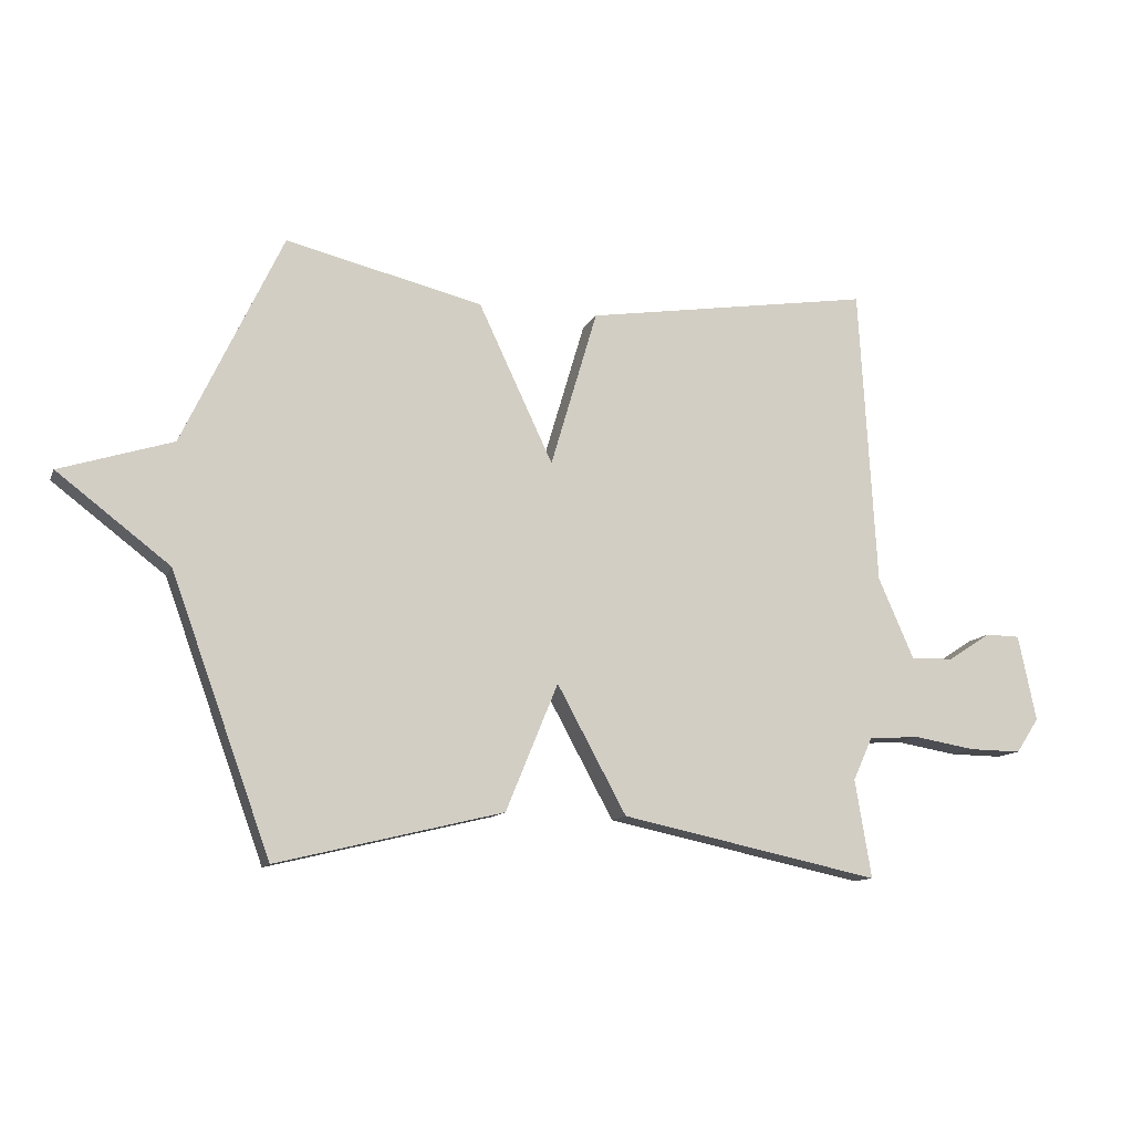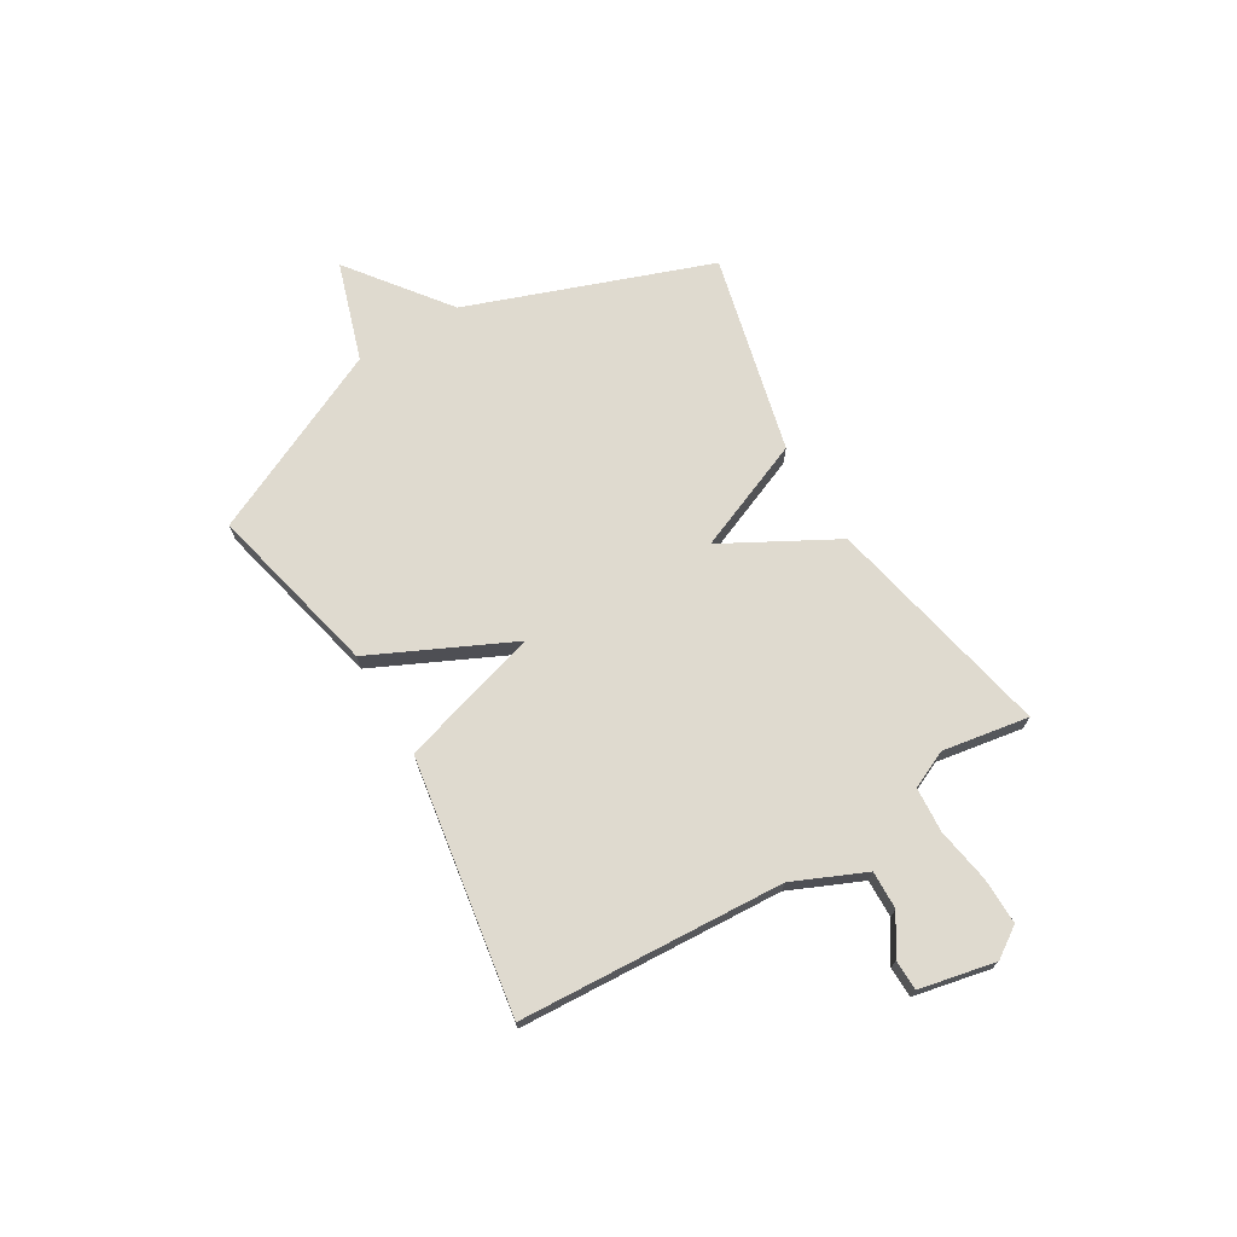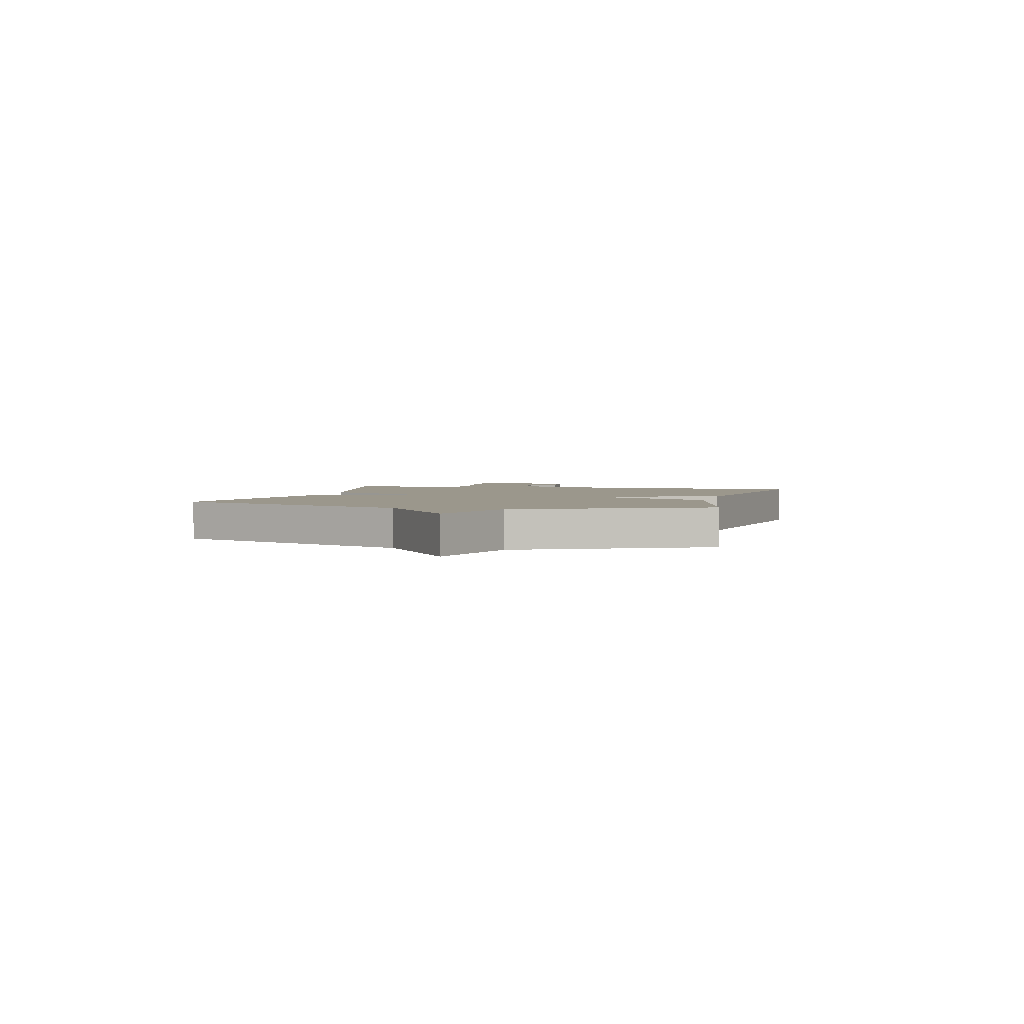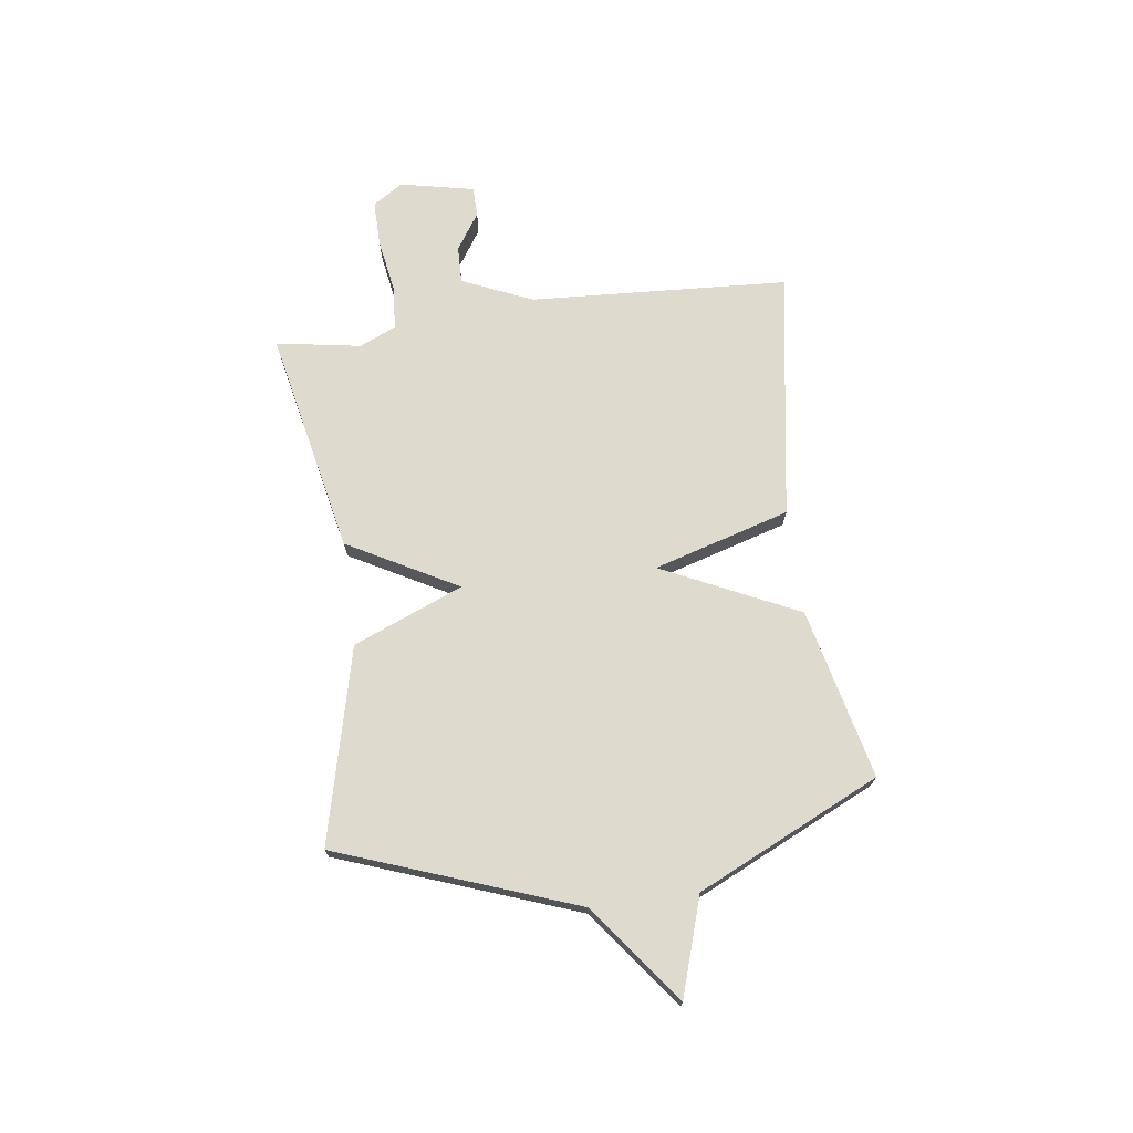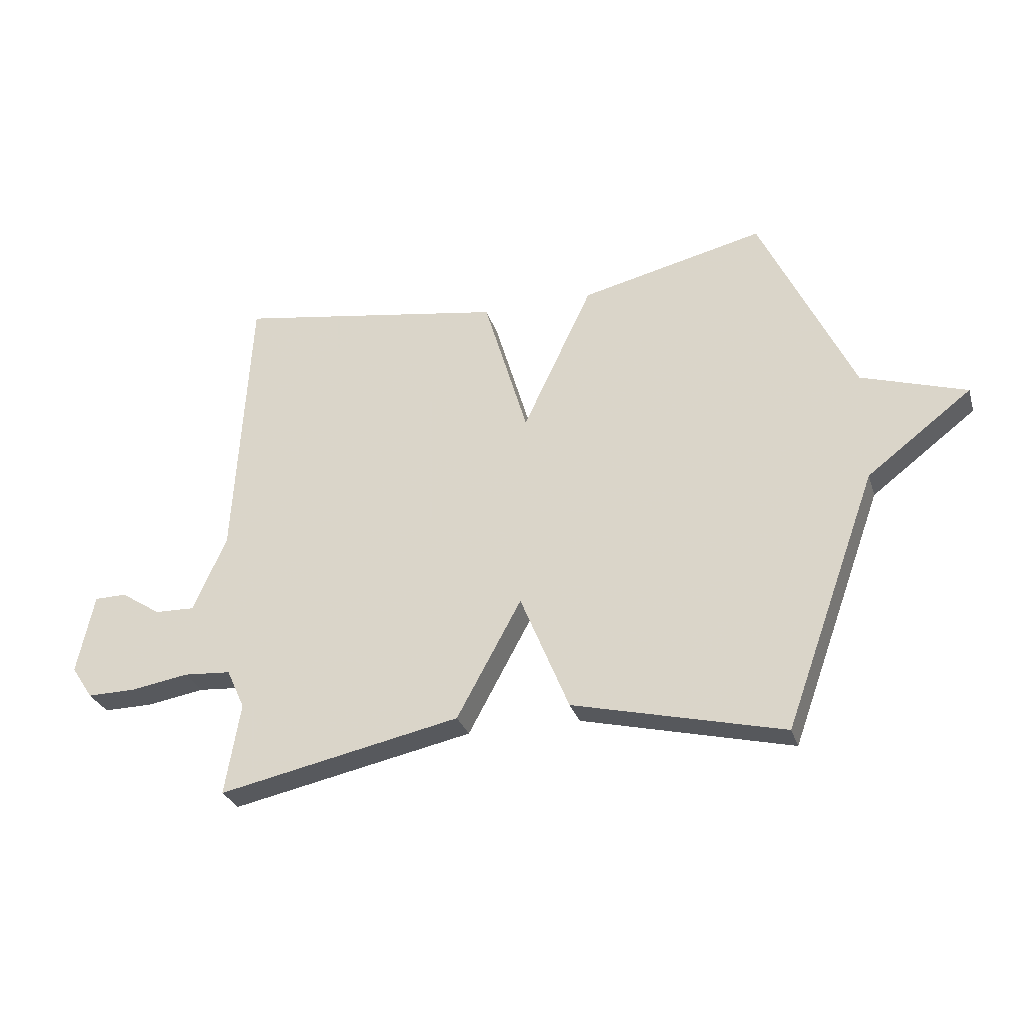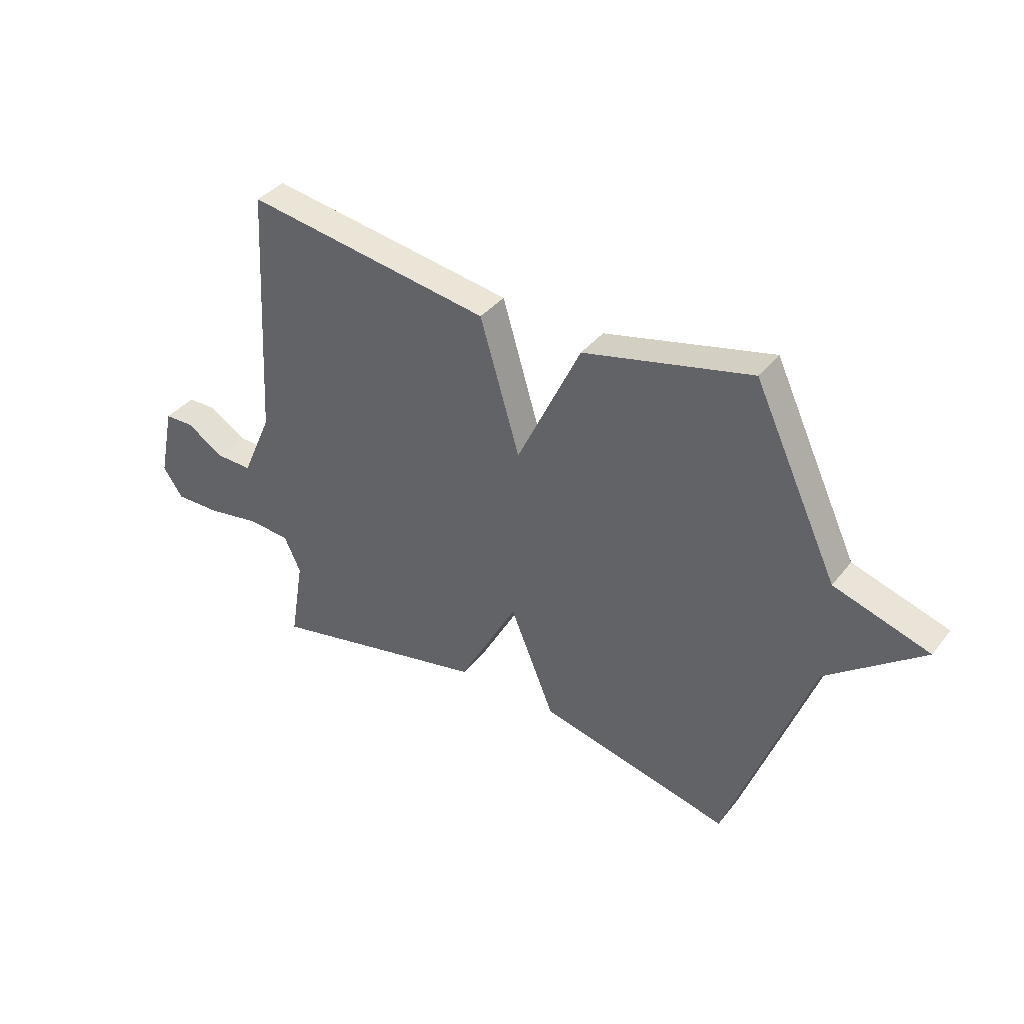
<metadata>
{"format":"obj","ext":"obj","renderer":"f3d","projection":"perspective","resolution":1024,"background":"white","views":[{"elev":-11.9,"azim":-17.2,"up":"+Z"},{"elev":70.9,"azim":59.2,"up":"+Y"},{"elev":2.6,"azim":-75.6,"up":"+Y"},{"elev":71.2,"azim":-97.6,"up":"+Y"},{"elev":-29.1,"azim":-163.8,"up":"+Z"},{"elev":37.9,"azim":-146.3,"up":"+Z"}]}
</metadata>
<code>
v 0.5 0.07 -0.5
v 0.072 0.07 -0.41
v -0.042 0.07 -0.201
v -0.128 0.07 -0.41
v -0.5 0.07 -0.5
v -0.664 0.07 -0.048
v -0.849 0.07 0.093
v -0.664 0.07 0.152
v -0.5 0.07 0.5
v -0.176 0.07 0.424
v -0.053 0.07 0.164
v 0.024 0.07 0.424
v 0.5 0.07 0.5
v 0.528 0.07 0.006
v 0.587 0.07 -0.128
v 0.658 0.07 -0.126
v 0.729 0.07 -0.08
v 0.786 0.07 -0.081
v 0.816 0.07 -0.223
v 0.778 0.07 -0.28
v 0.691 0.07 -0.279
v 0.589 0.07 -0.262
v 0.505 0.07 -0.268
v 0.473 0.07 -0.338
v 0.5 0 -0.5
v 0.072 0 -0.41
v -0.042 0 -0.201
v -0.128 0 -0.41
v -0.5 0 -0.5
v -0.664 0 -0.048
v -0.849 0 0.093
v -0.664 0 0.152
v -0.5 0 0.5
v -0.176 0 0.424
v -0.053 0 0.164
v 0.024 0 0.424
v 0.5 0 0.5
v 0.528 0 0.006
v 0.587 0 -0.128
v 0.658 0 -0.126
v 0.729 0 -0.08
v 0.786 0 -0.081
v 0.816 0 -0.223
v 0.778 0 -0.28
v 0.691 0 -0.279
v 0.589 0 -0.262
v 0.505 0 -0.268
v 0.473 0 -0.338
f 20 21 22
f 19 20 22
f 18 19 22
f 17 18 22
f 16 17 22
f 15 16 22 23
f 14 15 23
f 14 23 24
f 13 14 24
f 12 13 24
f 11 12 24
f 8 9 10 11
f 6 7 8 11
f 5 6 11
f 4 5 11
f 3 4 11
f 3 11 24
f 2 3 24
f 1 2 24
f 46 45 44
f 46 44 43
f 46 43 42
f 46 42 41
f 46 41 40
f 47 46 40 39
f 47 39 38
f 48 47 38
f 48 38 37
f 48 37 36
f 48 36 35
f 35 34 33 32
f 35 32 31 30
f 35 30 29
f 35 29 28
f 35 28 27
f 48 35 27
f 48 27 26
f 48 26 25
f 1 25 26 2
f 2 26 27 3
f 3 27 28 4
f 4 28 29 5
f 5 29 30 6
f 6 30 31 7
f 7 31 32 8
f 8 32 33 9
f 9 33 34 10
f 10 34 35 11
f 11 35 36 12
f 12 36 37 13
f 13 37 38 14
f 14 38 39 15
f 15 39 40 16
f 16 40 41 17
f 17 41 42 18
f 18 42 43 19
f 19 43 44 20
f 20 44 45 21
f 21 45 46 22
f 22 46 47 23
f 23 47 48 24
f 24 48 25 1

</code>
